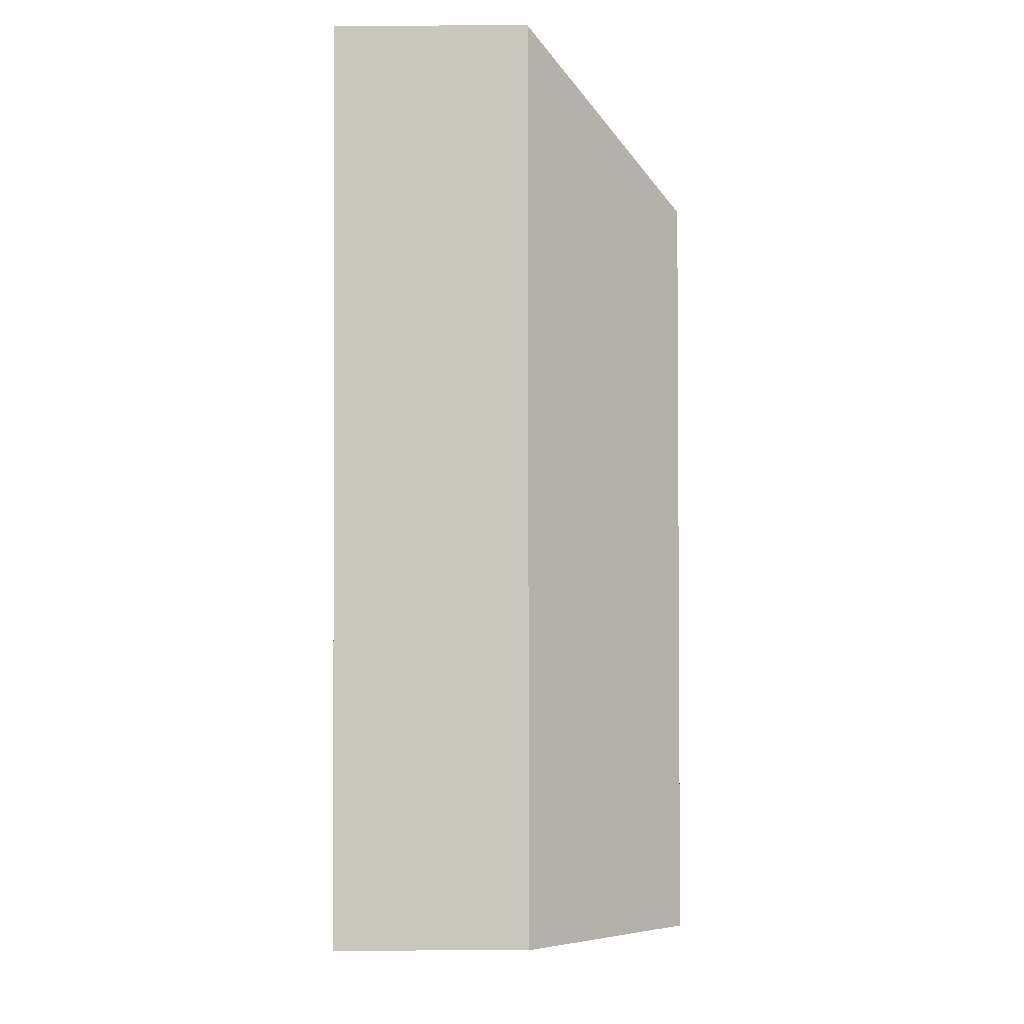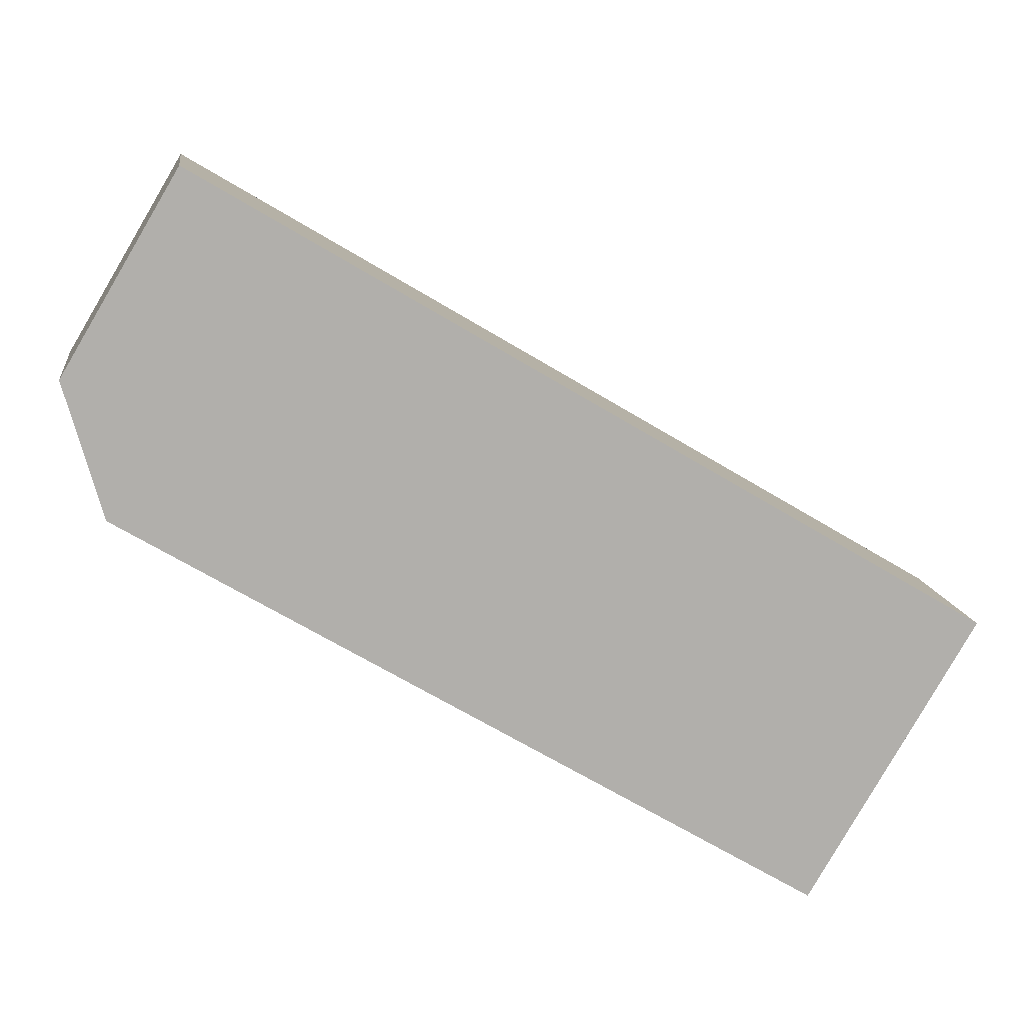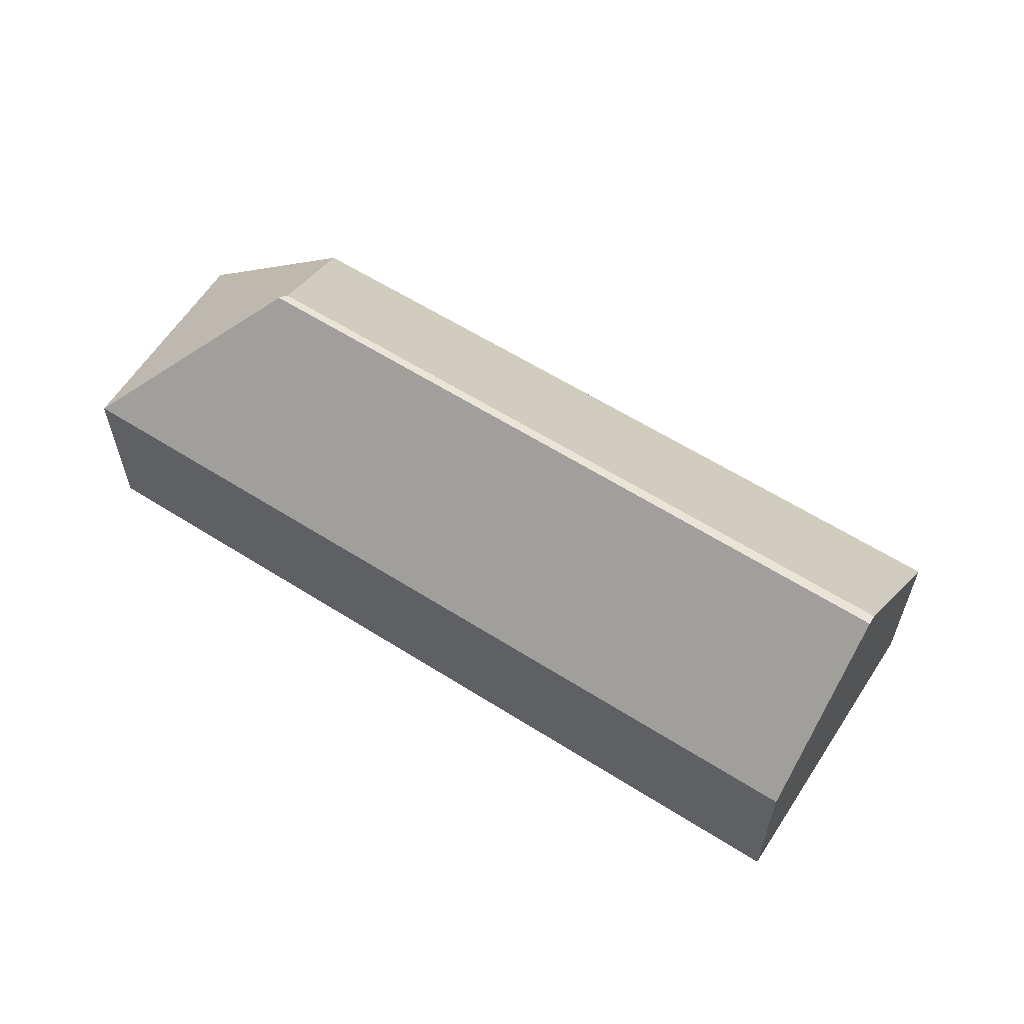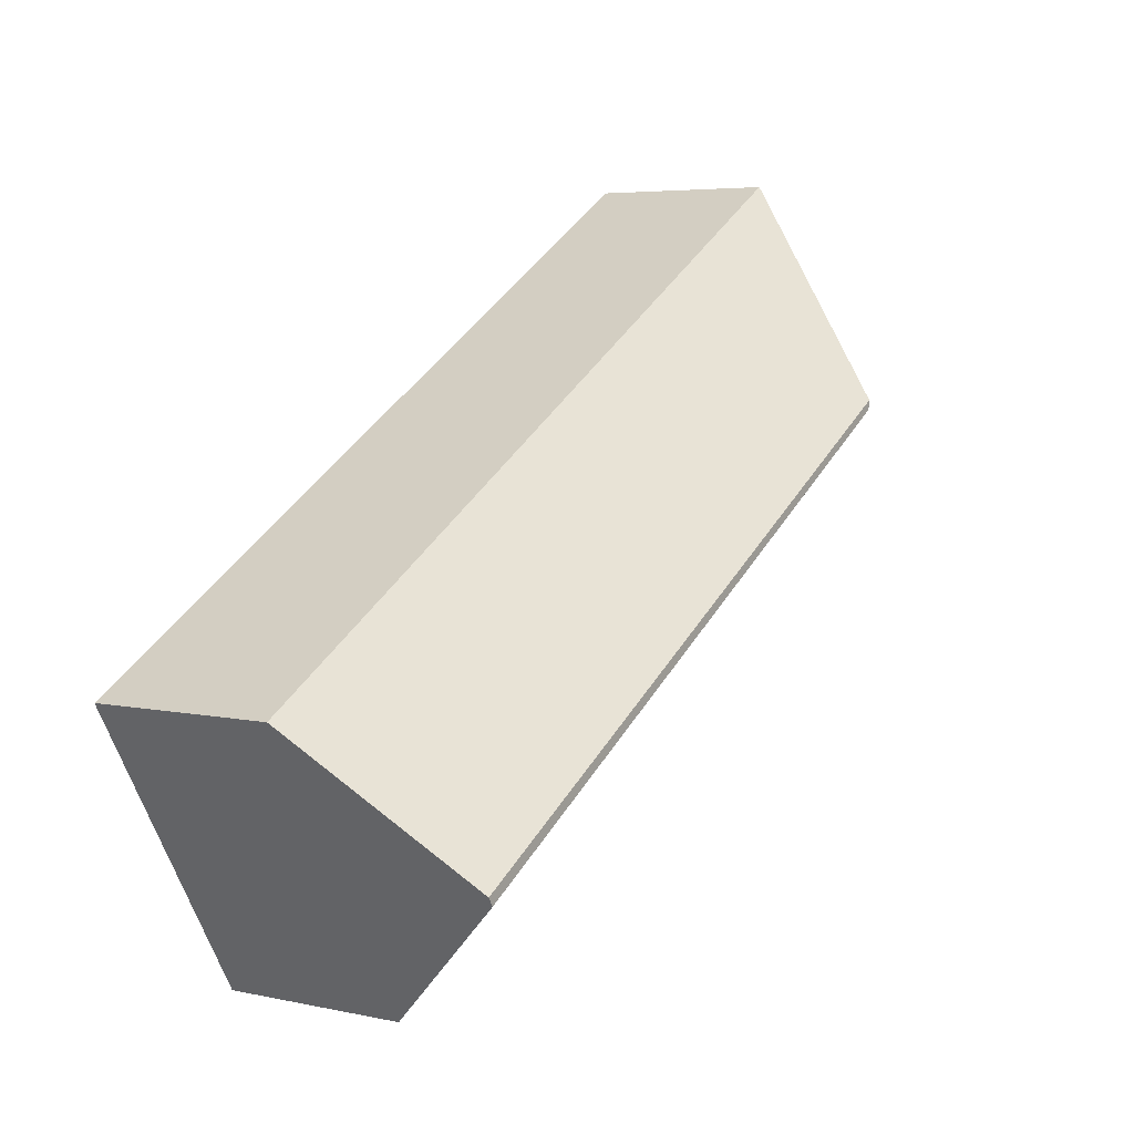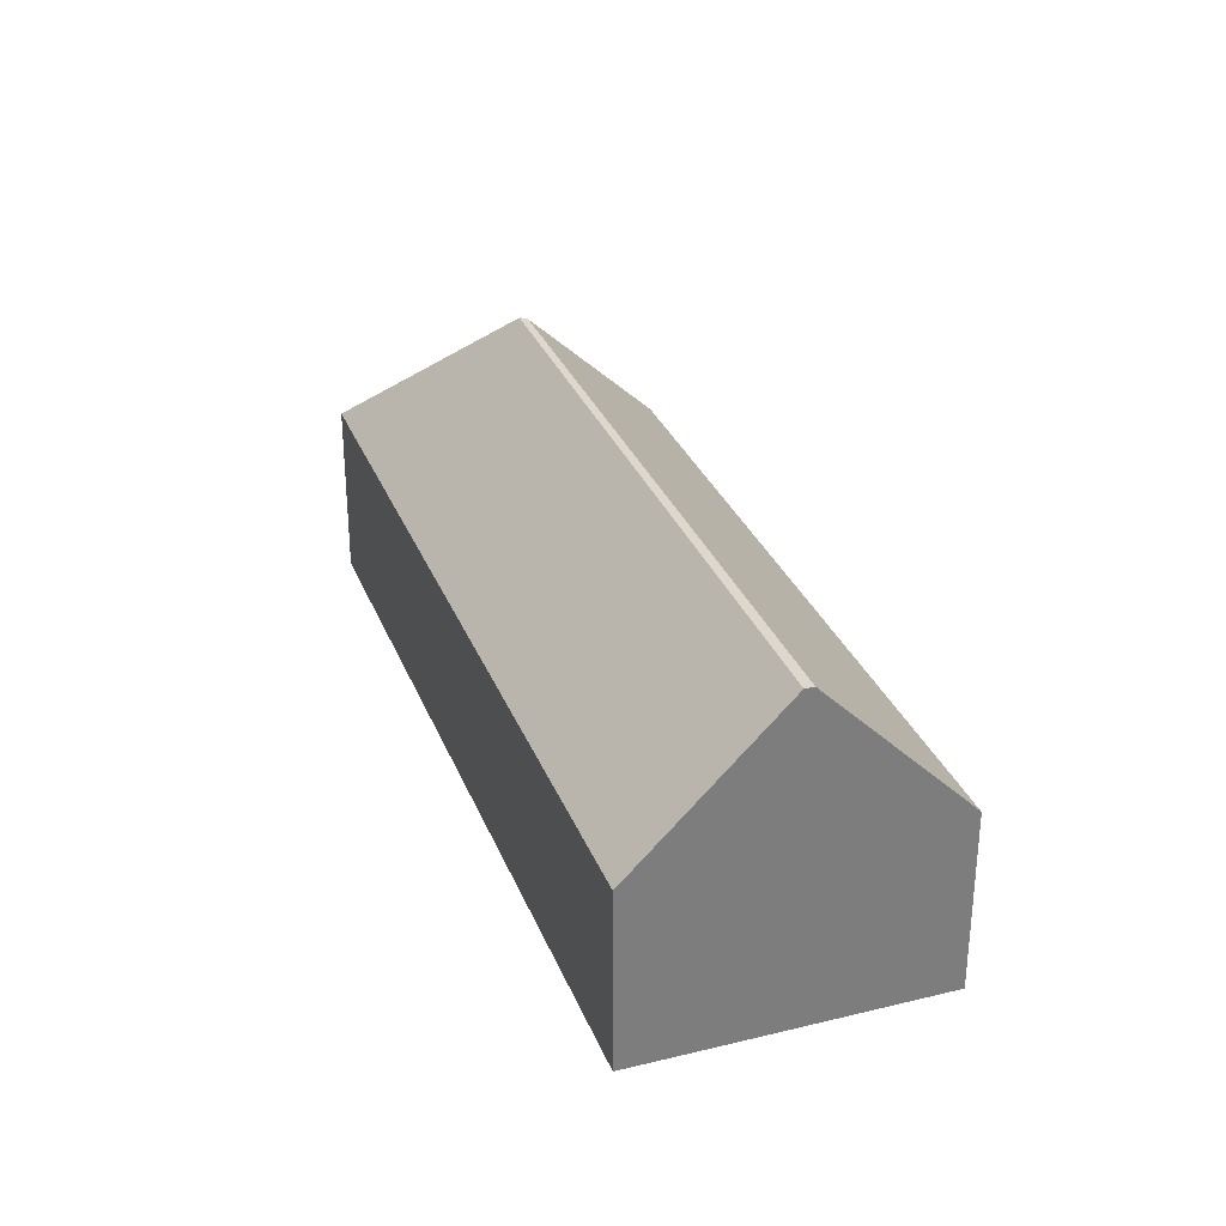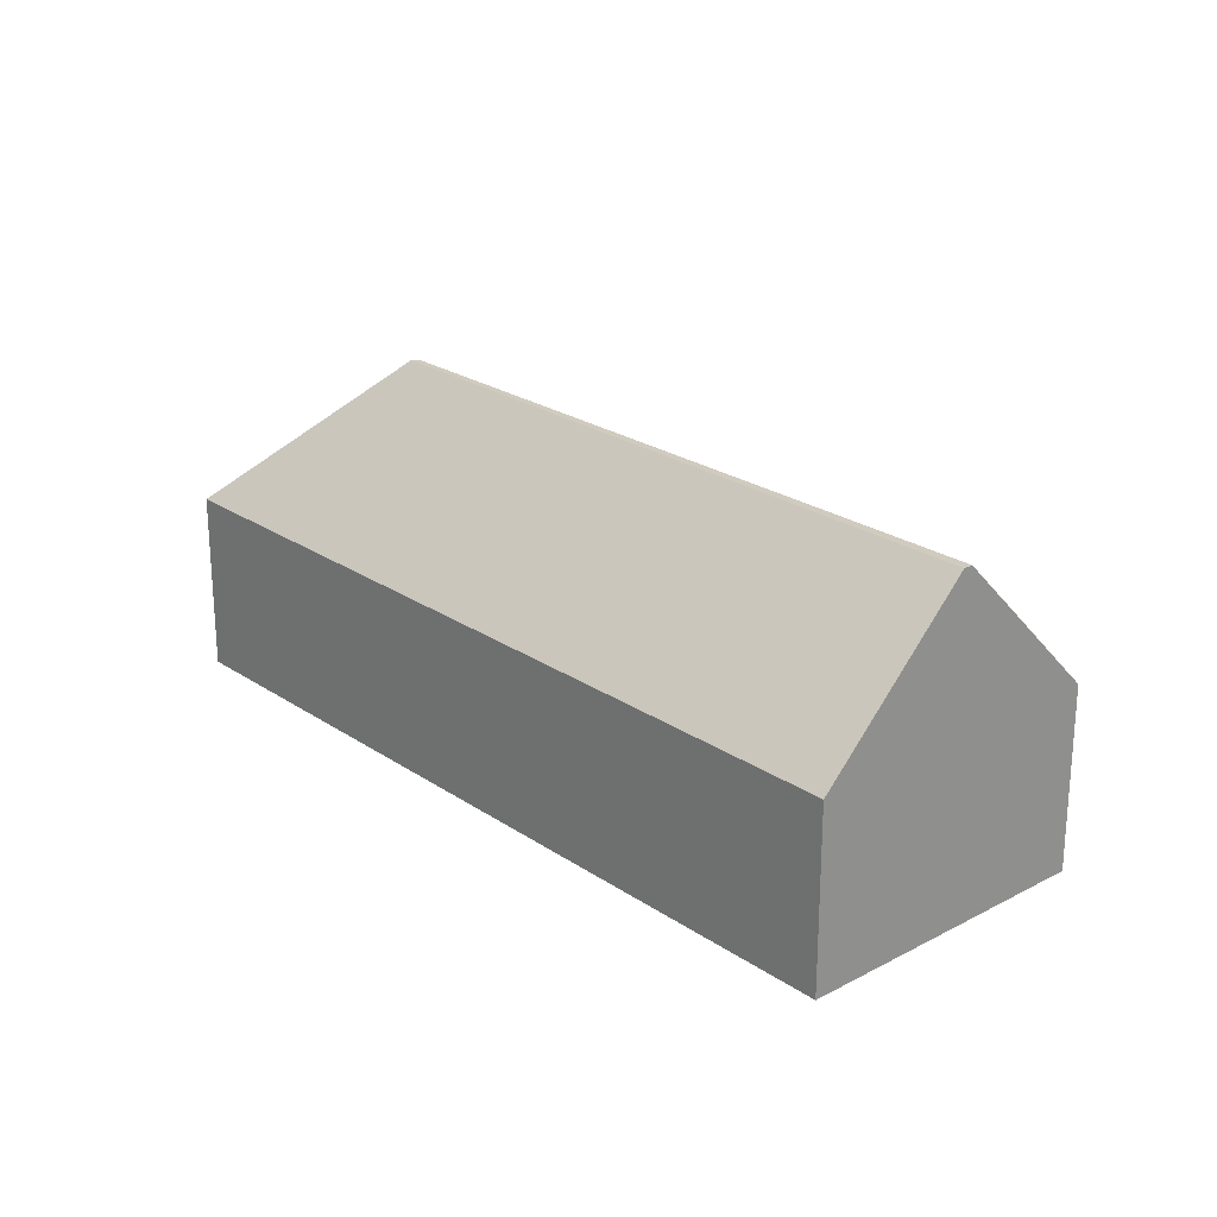
<metadata>
{"format":"obj","ext":"obj","renderer":"f3d","projection":"perspective","resolution":1024,"background":"white","views":[{"elev":57.5,"azim":89.9,"up":"+Z"},{"elev":12.2,"azim":-7.8,"up":"+Z"},{"elev":61.1,"azim":63.5,"up":"+Y"},{"elev":5.1,"azim":124.2,"up":"+Z"},{"elev":31.1,"azim":101.4,"up":"+Y"},{"elev":23.6,"azim":79.0,"up":"+Y"}]}
</metadata>
<code>
v -7.352 0.1363 -5.442
v -7.351 0.1363 -5.444
v -7.371 0.1129 -5.459
v -7.377 0.1129 -5.439
v -7.257 0.1363 -5.5
v -7.269 0.1129 -5.52
v -7.371 0.1129 -5.459
v -7.269 0.1129 -5.52
v -7.269 0.08473 -5.52
v -7.371 0.08473 -5.459
v -7.377 0.1129 -5.439
v -7.371 0.1129 -5.459
v -7.371 0.08473 -5.459
v -7.377 0.08473 -5.439
v -7.352 0.1363 -5.442
v -7.36 0.1129 -5.41
v -7.352 0.1363 -5.442
v -7.257 0.1363 -5.499
v -7.257 0.1363 -5.5
v -7.351 0.1363 -5.444
v -7.352 0.1363 -5.442
v -7.256 0.134 -5.497
v -7.256 0.08473 -5.497
v -7.269 0.08473 -5.52
v -7.269 0.1129 -5.52
v -7.257 0.1363 -5.5
v -7.257 0.1363 -5.499
v -7.256 0.08473 -5.497
v -7.245 0.08473 -5.478
v -7.36 0.08473 -5.41
v -7.377 0.08473 -5.439
v -7.371 0.08473 -5.459
v -7.269 0.08473 -5.52
v -7.36 0.1129 -5.41
v -7.377 0.1129 -5.439
v -7.377 0.08473 -5.439
v -7.36 0.08473 -5.41
v -7.245 0.1129 -5.478
v -7.245 0.08473 -5.478
v -7.245 0.1129 -5.478
v -7.36 0.1129 -5.41
v -7.36 0.08473 -5.41
f 1 2 3
f 1 3 4
f 5 6 3
f 5 3 2
f 7 8 9
f 7 9 10
f 11 12 13
f 11 13 14
f 15 1 4
f 15 4 16
f 17 18 19
f 17 19 20
f 17 20 21
f 22 23 24
f 22 24 25
f 22 25 26
f 22 26 27
f 28 29 30
f 28 30 31
f 28 31 32
f 28 32 33
f 34 11 36
f 34 36 37
f 16 38 22
f 16 22 18
f 16 18 15
f 38 29 23
f 38 23 22
f 39 40 34
f 39 34 42

</code>
